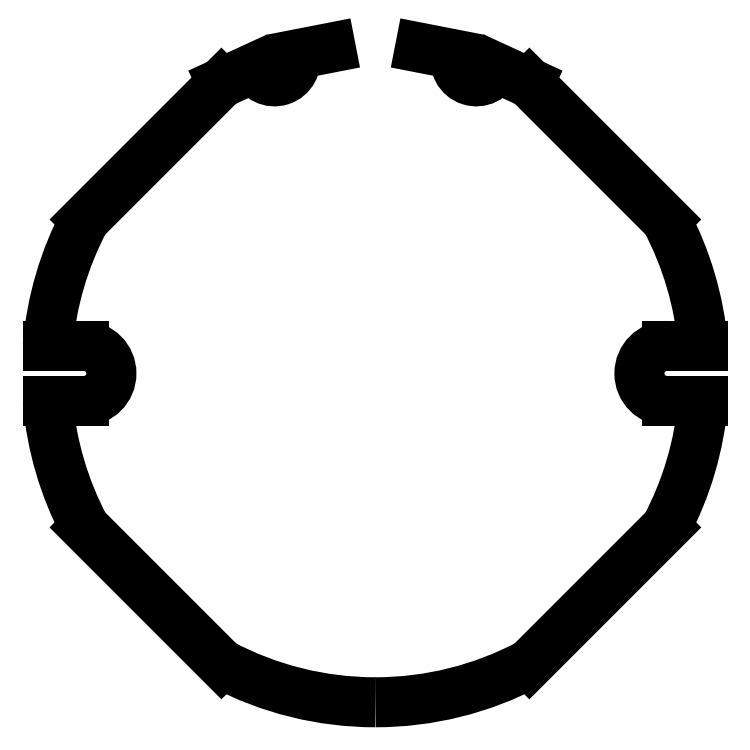
<metadata>
{"format":"dxf","ext":"dxf","renderer":"ezdxf+matplotlib","layout":"modelspace","background":"white","min_lineweight":24,"dpi":150}
</metadata>
<code>
0
SECTION
2
ENTITIES
0
LINE
8
Sketch001
10
-4.625
20
33.68
30
0
11
-8.366
21
32.95
31
0
0
ARC
8
Sketch001
10
-10.43
20
32.36
30
0
40
2.15
50
-160.3
51
16.06
0
LINE
8
Sketch001
10
-12.46
20
31.64
30
0
11
-15.92
21
30.04
31
0
0
LINE
8
Sketch001
10
-15.92
20
30.04
30
0
11
-30.04
21
15.92
31
0
0
ARC
8
Sketch001
10
2.78e-14
20
-3.268e-14
30
0
40
34
50
152.1
51
175.2
0
LINE
8
Sketch001
10
-30.15
20
2.85
30
0
11
-33.88
21
2.85
31
0
0
ARC
8
Sketch001
10
-30.15
20
0
30
0
40
2.85
50
-90
51
90
0
LINE
8
Sketch001
10
-30.15
20
-2.85
30
0
11
-33.88
21
-2.85
31
0
0
ARC
8
Sketch001
10
1.004e-13
20
5.295e-14
30
0
40
34
50
-175.2
51
-152.1
0
LINE
8
Sketch001
10
-15.92
20
-30.04
30
0
11
-30.04
21
-15.92
31
0
0
ARC
8
Sketch001
10
-1.045e-14
20
1.666e-14
30
0
40
34
50
-117.9
51
-90
0
ARC
8
Sketch001
10
1.045e-14
20
1.666e-14
30
0
40
34
50
-90
51
-62.08
0
LINE
8
Sketch001
10
15.92
20
-30.04
30
0
11
30.04
21
-15.92
31
0
0
ARC
8
Sketch001
10
-1.004e-13
20
5.295e-14
30
0
40
34
50
-27.92
51
-4.808
0
LINE
8
Sketch001
10
30.15
20
-2.85
30
0
11
33.88
21
-2.85
31
0
0
ARC
8
Sketch001
10
30.15
20
0
30
0
40
2.85
50
90
51
-90
0
LINE
8
Sketch001
10
30.15
20
2.85
30
0
11
33.88
21
2.85
31
0
0
ARC
8
Sketch001
10
-2.78e-14
20
-3.268e-14
30
0
40
34
50
4.808
51
27.92
0
LINE
8
Sketch001
10
15.92
20
30.04
30
0
11
30.04
21
15.92
31
0
0
LINE
8
Sketch001
10
12.46
20
31.64
30
0
11
15.92
21
30.04
31
0
0
ARC
8
Sketch001
10
10.43
20
32.36
30
0
40
2.15
50
163.9
51
-19.68
0
LINE
8
Sketch001
10
4.625
20
33.68
30
0
11
8.366
21
32.95
31
0
0
ENDSEC
0
EOF

</code>
